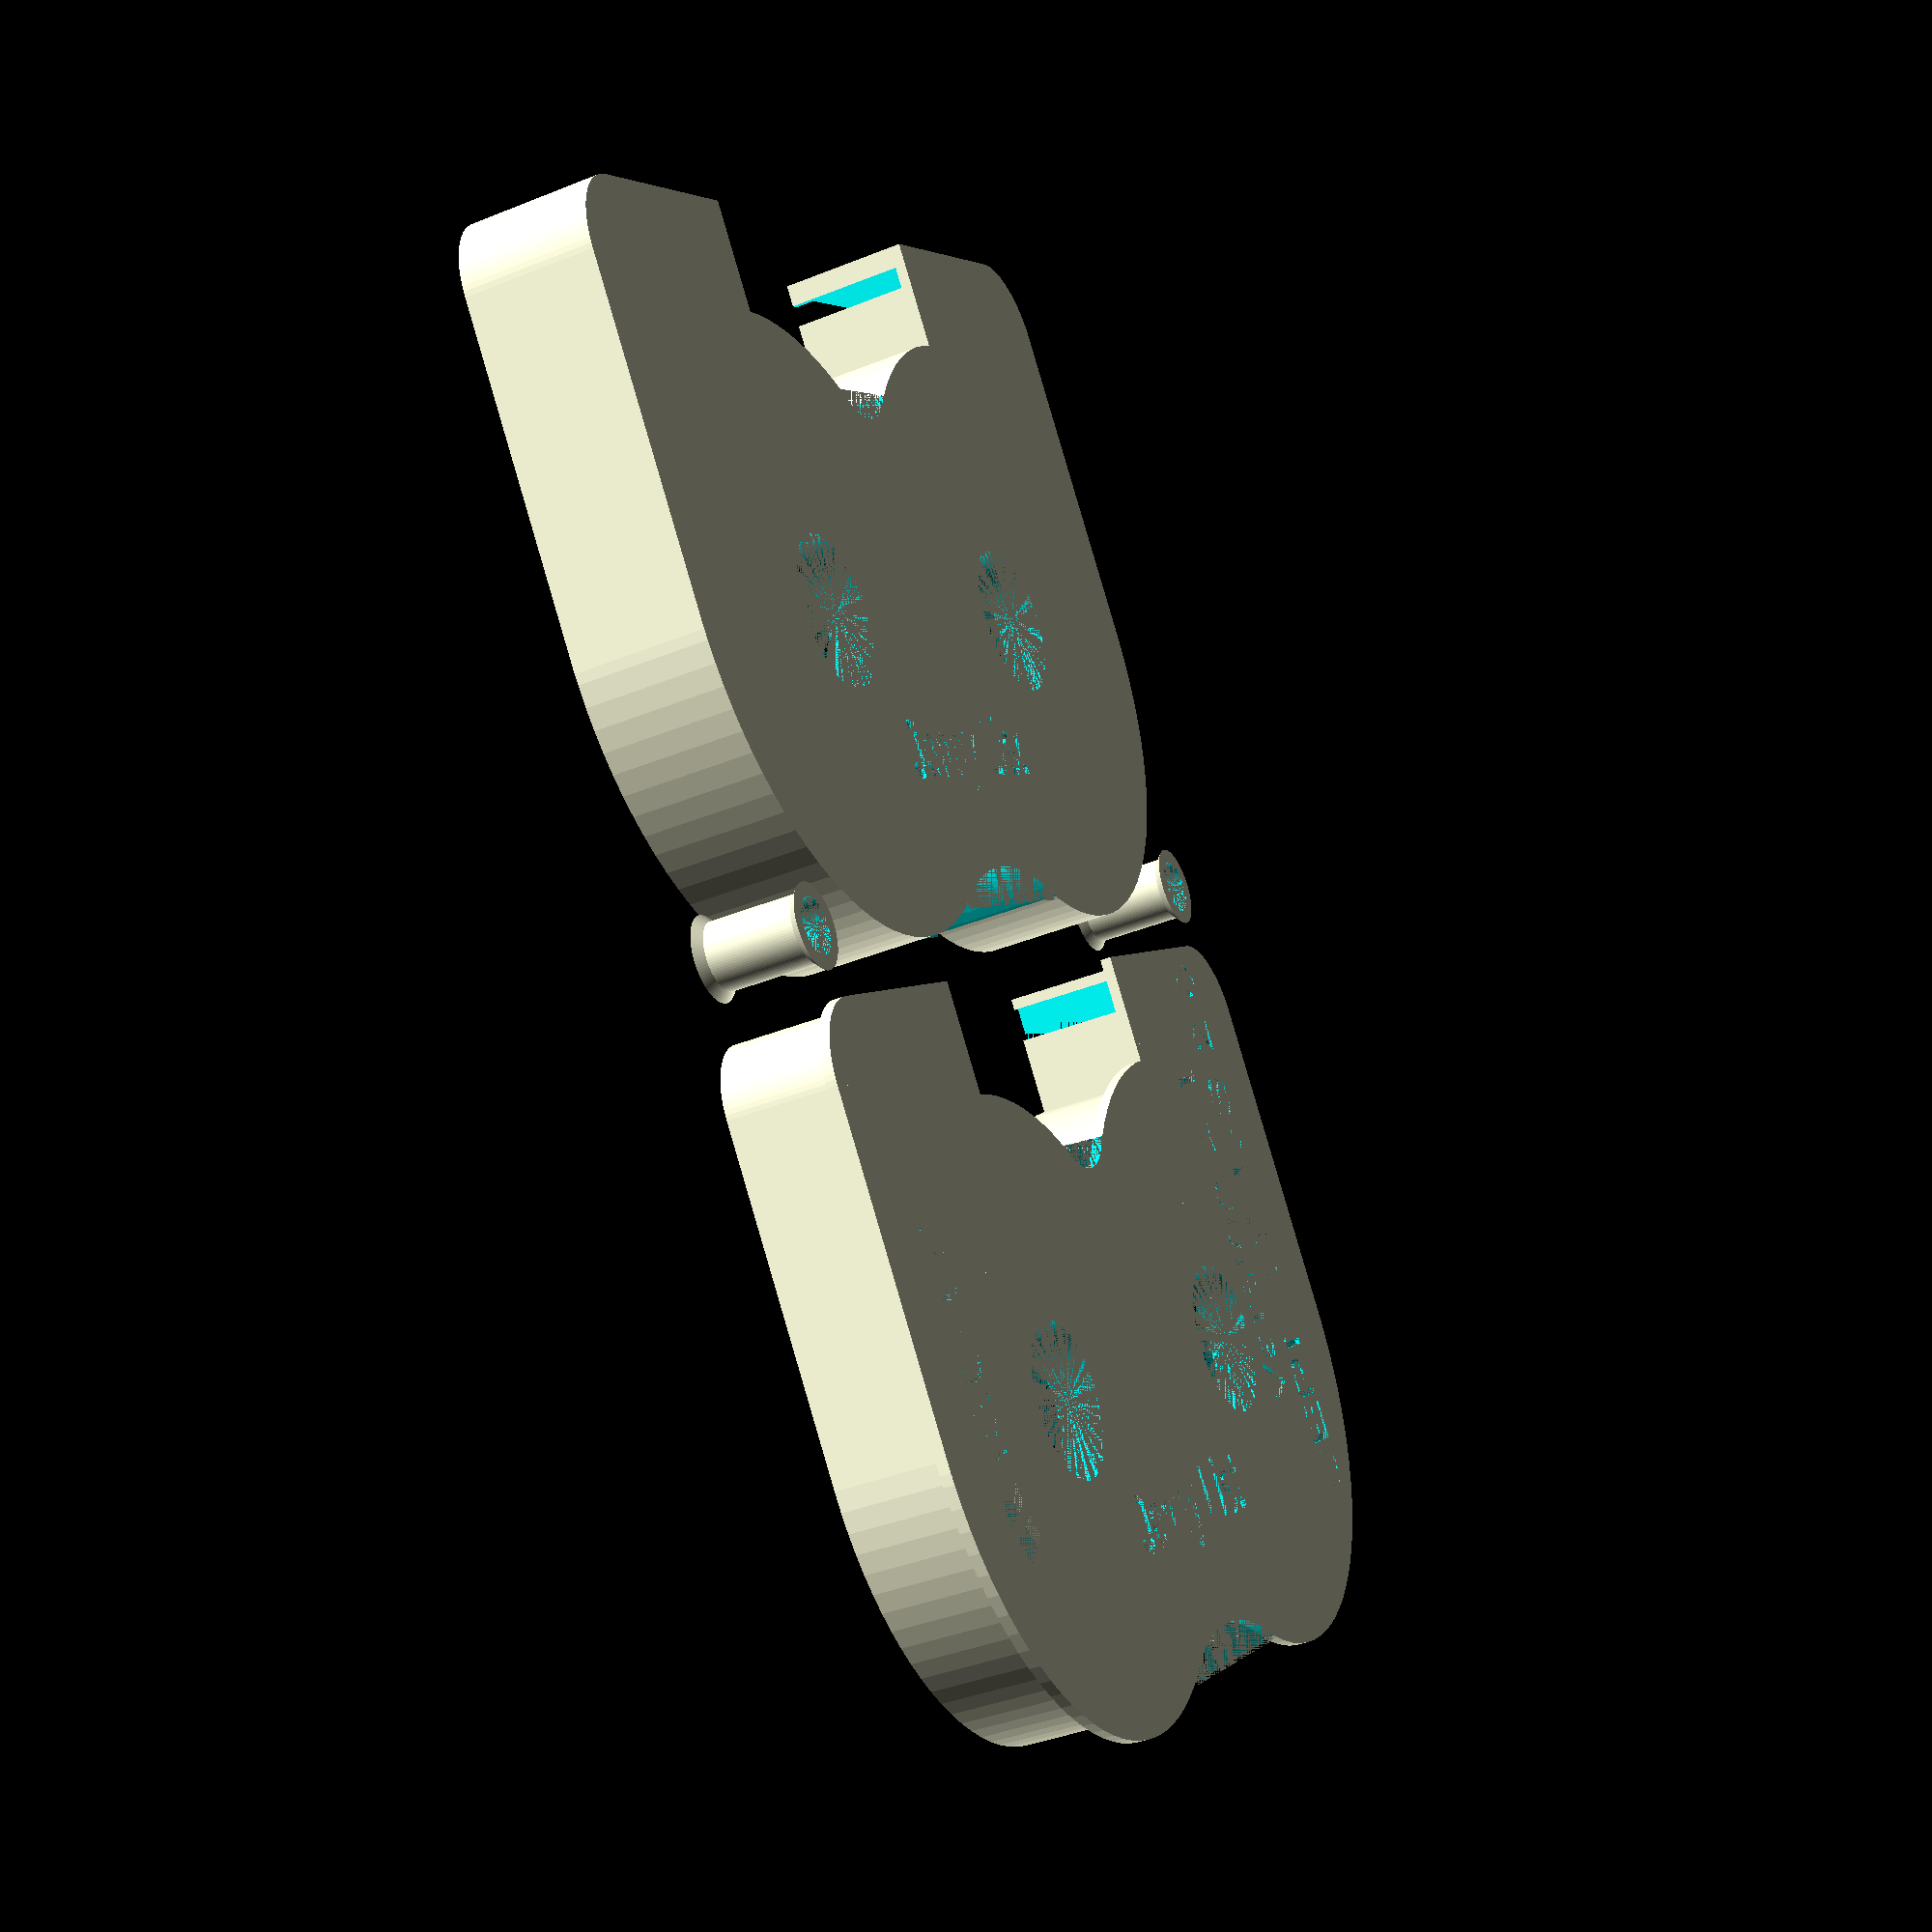
<openscad>
//
//  A film cartridge to fit Single 8 cameras
//  Version 1.1
//  Copyright (c) Jenny List 2023,2024.
//
//  Released under the CERN-OHL-S 2.0
//  When distributing this file, its derivatives, or products made from it or them
//  you MUST include the URL of the original distribution
//  at https://github.com/JennyList/Single-8-cartridge
//

//Version number
VersionNumber = 1.1;

//The outer shape of a Single 8 cartridge. Used only as the form for the final cartridge
module SolidSingle8Cartridge(cartridgeHeight=12){
    difference(){
        union(){
            translate([28,38,0]) cylinder(cartridgeHeight,28,28,$fn=90); //left reel
            translate([73,38,0]) cylinder(cartridgeHeight,28,28,$fn=90); //right reel
            hull(){ //left front
                translate([0,7,0]) cube([29.5,32,cartridgeHeight]);
                translate([19.5,0,0]) cube([10,10,cartridgeHeight]);
                translate([7,7,0]) cylinder(cartridgeHeight,7,7,$fn=90);
            }
            translate([71.5,0,0]){ //right front
                hull(){
                    translate([0,7,0]) cube([29.5,32,cartridgeHeight]);
                    translate([0,0,0]) cube([10,10,cartridgeHeight]);
                    translate([22.5,7,0]) cylinder(cartridgeHeight,7,7,$fn=90);
                }
            }
            translate([39.5,16,0]) cube([22,48,cartridgeHeight]); // centre piece for curved inner shape to be carved from
        }
        
        translate([50.5,82.5,0]) cylinder(cartridgeHeight,22,22,$fn=90);  //Rounded centre back      
        translate([50.5,12.525,0]) cylinder(cartridgeHeight,6,6,$fn=90); //Rounded centre front
    }
}

// A boilerplate function for making circular arcs. Used to make the ISO slot.
module CircularArc(InnerRadius,OuterRadius,ArkHeight,CentreAngle,AngleSubtended){
    //Do intersection of ring and triangle
    intersection() {
        rotate(CentreAngle,[0,0,1]){  //Make triangle
            linear_extrude(ArkHeight){
                polygon([[0,0],[OuterRadius,(-1*OuterRadius * tan(AngleSubtended/2))],[OuterRadius,OuterRadius * tan(AngleSubtended/2)]]);
            }
        }
        difference(){ //make ring
            cylinder(ArkHeight,OuterRadius,OuterRadius,$fn=90);
            cylinder(ArkHeight,InnerRadius,InnerRadius,$fn=90);
        }
    }
}

// The function for the top half of the cartridge
module Single8CartridgeLid(cartridgeHeight=12){
    difference(){
        SolidSingle8Cartridge(cartridgeHeight);
        translate([0,0,1.5]){
            translate([28,38,0]) cylinder(20,27,27,$fn=90); //left reel
            translate([73,38,0]) cylinder(20,27,27,$fn=90);  //right reel
            hull(){ //left front
                translate([1,8,0]) cube([27.5,30,20]);
                translate([19.5,1,0]) cube([9,9,20]);
                translate([7,7,0]) cylinder(20,6,6,$fn=90);
            }
            translate([71.5,0,0]){ //right front
                hull(){
                    translate([1,8,0]) cube([27.5,30,20]);
                    translate([1,1,0]) cube([9,9,20]);
                    translate([22.5,7,0]) cylinder(20,6,6,$fn=90);
                }
            }
        }
        translate([29,37,0]) cylinder(cartridgeHeight,7,7,$fn=90); //left spindle
        translate([72,37,0]) cylinder(cartridgeHeight,7,7,$fn=90); //right spindle       
        translate([27.5,2,1]) cube([50,2,20]);  //somewhere for the film to go through
        
        translate ([36.5,52,0]) linear_extrude(0.5,true) scale([0.42,0.55,1]) mirror([0,1,0])  text("Jenny List", font = "Liberation Sans:style=Bold" ); // Stick my name on it
        
        translate([14.5,4,0]) cube([14.5,1,10]); //light stopper left
        translate([72,4,0]) cube([14.5,1,10]); //light stopper right
        
        translate([29,37,0]){//left spindle
            difference(){
                cylinder(4,7.5,7.5,$fn=90); 
                cylinder(4,7,7,$fn=90);
            }
        }
        translate([72,37,0]){ //right spindle
            difference(){
                cylinder(4,7.5,7.5,$fn=90); 
                cylinder(4,7,7,$fn=90);
            }
        }
    }
            translate([14.5,4,0]) cube([14.5,1,10]); //light stopper left
        translate([72,4,0]) cube([14.5,1,10]); //light stopper right
        
        translate([29,37,0]){//left spindle
            difference(){
                cylinder(4,7.5,7.5,$fn=90); 
                cylinder(4,7,7,$fn=90);
            }
        }
        translate([72,37,0]){ //right spindle
            difference(){
                cylinder(4,7.5,7.5,$fn=90); 
                cylinder(4,7,7,$fn=90);
            }
        }
}

// inside shape of cartridge, just used for carving out
module InsideOfSIngle8Cartridge(lidHeight=2,barrier=0){
    cylinderRadius = 26 - barrier;
    translate([28,38,0]) cylinder(lidHeight,cylinderRadius,cylinderRadius,$fn=90); //left reel
    translate([73,38,0]) cylinder(lidHeight,cylinderRadius,cylinderRadius,$fn=90);  //right reel
    hull(){ //left front
        translate([2+barrier,8+barrier,0]) cube([26.5-(2*barrier),30-barrier,lidHeight]);
        translate([19.5,1+barrier,0]) cube([9-barrier,9-barrier,lidHeight]);
        translate([8,7,0]) cylinder(lidHeight,6-barrier,6-barrier,$fn=90);
    }
    translate([72.5,0,0]){ //right front
        hull(){
            translate([0+barrier,8+barrier,0]) cube([26.5-(2*barrier),30-barrier,lidHeight]);
            translate([0+barrier,1+barrier,0]) cube([9-barrier,9-barrier,lidHeight]);
            translate([20.5,7,0]) cylinder(lidHeight,6-barrier,6-barrier,$fn=90);
        }
    }
}

// The function for the bottom half of the cartridge
// Supported ISO values: 25,50,100,200. 
module Single8Cartridge(iso=25){

    cylinderRadius = 25;
    
    difference(){
        union(){
            SolidSingle8Cartridge(1);
            InsideOfSIngle8Cartridge(11);
        }
        translate([0,0,2]) InsideOfSIngle8Cartridge(10,1);
        translate([28,38,1.5]) cylinder(2,cylinderRadius,cylinderRadius,$fn=90); //left reel cutout
        translate([73,38,1.5]) cylinder(2,cylinderRadius,cylinderRadius,$fn=90);  //right reel cutout
        translate([29,37,0]) cylinder(10,7,7,$fn=90); //left spindle
        translate([72,37,0]) cylinder(10,7,7,$fn=90); //right spindle
        translate([27.5,2,1]) cube([46,3,20]);  //somewhere for the film to go through    
        // CircularArc(InnerRadius,OuterRadius,ArkHeight,CentreAngle,AngleSubtended)
        // Arks for LHS camera protrusion to select film speed
        // AngleSubtended=20; from fuji spec 
        //CentreAngle=154; // 180-(angle subtended/2)-10
        IsoSlotDepth = 0.75; // The depth of the ISO slot. 1mm leaves it a little thin for SLA printing, causes translucency
        if(iso==25){
            AngleSubtended=20;
            CentreAngle=160;
            translate([28,38,0]) CircularArc(16,20,IsoSlotDepth,CentreAngle,AngleSubtended);
        } 
        if(iso==50){
            AngleSubtended=32;
            CentreAngle = 154;
            translate([28,38,0]) CircularArc(16,20,IsoSlotDepth,CentreAngle,AngleSubtended);
        } 
        if(iso==100){
            AngleSubtended=44;
            CentreAngle = 148;
            translate([28,38,0]) CircularArc(16,20,IsoSlotDepth,CentreAngle,AngleSubtended);
        } 
        if(iso==200){
            AngleSubtended=56; 
            CentreAngle = 142;
            translate([28,38,0]) CircularArc(16,20,IsoSlotDepth,CentreAngle,AngleSubtended);
        }     
         translate([12.5,40,0]) rotate([0,0,-90]) mirror([0,1,0]) linear_extrude(0.5,true) text(str("ISO ",iso), font = "Liberation Sans", size=5);
          
        translate([85,45,0]) rotate([0,0,-90]) mirror([0,1,0]) linear_extrude(0.5,true) text(str("Version ", VersionNumber), font = "Liberation Sans", size=5);
        translate([93,55,0]) rotate([0,0,-90]) mirror([0,1,0]) linear_extrude(0.5,true) text("CERN-OHL-S 2.0", font = "Liberation Sans", size=5);

        translate ([36.5,52,0]) linear_extrude(0.5,true) scale([0.42,0.55,1]) mirror([0,1,0])  text("Jenny List", font = "Liberation Sans:style=Bold" ); // Stick my name on it
    }
    
    //rings for light tight spindle
    translate([29,37,0]){//left spindle
        difference(){
            cylinder(4,7.5,7.5,$fn=90); 
            cylinder(4,7,7,$fn=90);
        }
    }
    translate([72,37,0]){ //right spindle
        difference(){
            cylinder(4,7.5,7.5,$fn=90); 
            cylinder(4,7,7,$fn=90);
        }
    }
    
    translate([14,5,0]) cube([14.5,1,11]); //light stopper left
    translate([72.5,5,0]) cube([14.5,1,11]); //light stopper right
    
    translate([8.5,6.5,1]) cylinder(9,2,2,$fn=90); //film pulley spindle left
    translate([92.5,6.5,1]) cylinder(9,2,2,$fn=90); //film pulley spindle right  
}

//Early version of the film pulley
module Single8FilmPulleyFlat(){
    difference(){
        cylinder(9.75,3.5,3.5,$fn=90);
        cylinder(9.75,2.5,2.5,$fn=90);
    }   
}

//Later version of the film pulley
module Single8FilmPulleyRidged(){
    difference(){
        union(){
            cylinder(0.75,3.75,3.0,$fn=90);
            translate([0,0,0.75]) cylinder(8.0,3.0,3.0,$fn=90);
            translate([0,0,8.75]) cylinder(0.75,3.0,3.75,$fn=90);
        }
        cylinder(9.5,2.5,2.5,$fn=90);
    }   
}

//These four parts are required for a complete cartridge
//plus a pair of the film reels, in the accompanying file.
//This is laid out for printing all in one go. 
//If you are ordering SLA prints online you may have to create separate STL exports of these parts
Single8CartridgeLid();
translate([0,70,0]) Single8Cartridge(50); //ISO 50
translate([5,64,0]) Single8FilmPulleyRidged();
translate([96,64,0]) Single8FilmPulleyRidged();



</openscad>
<views>
elev=38.4 azim=218.2 roll=117.1 proj=p view=solid
</views>
